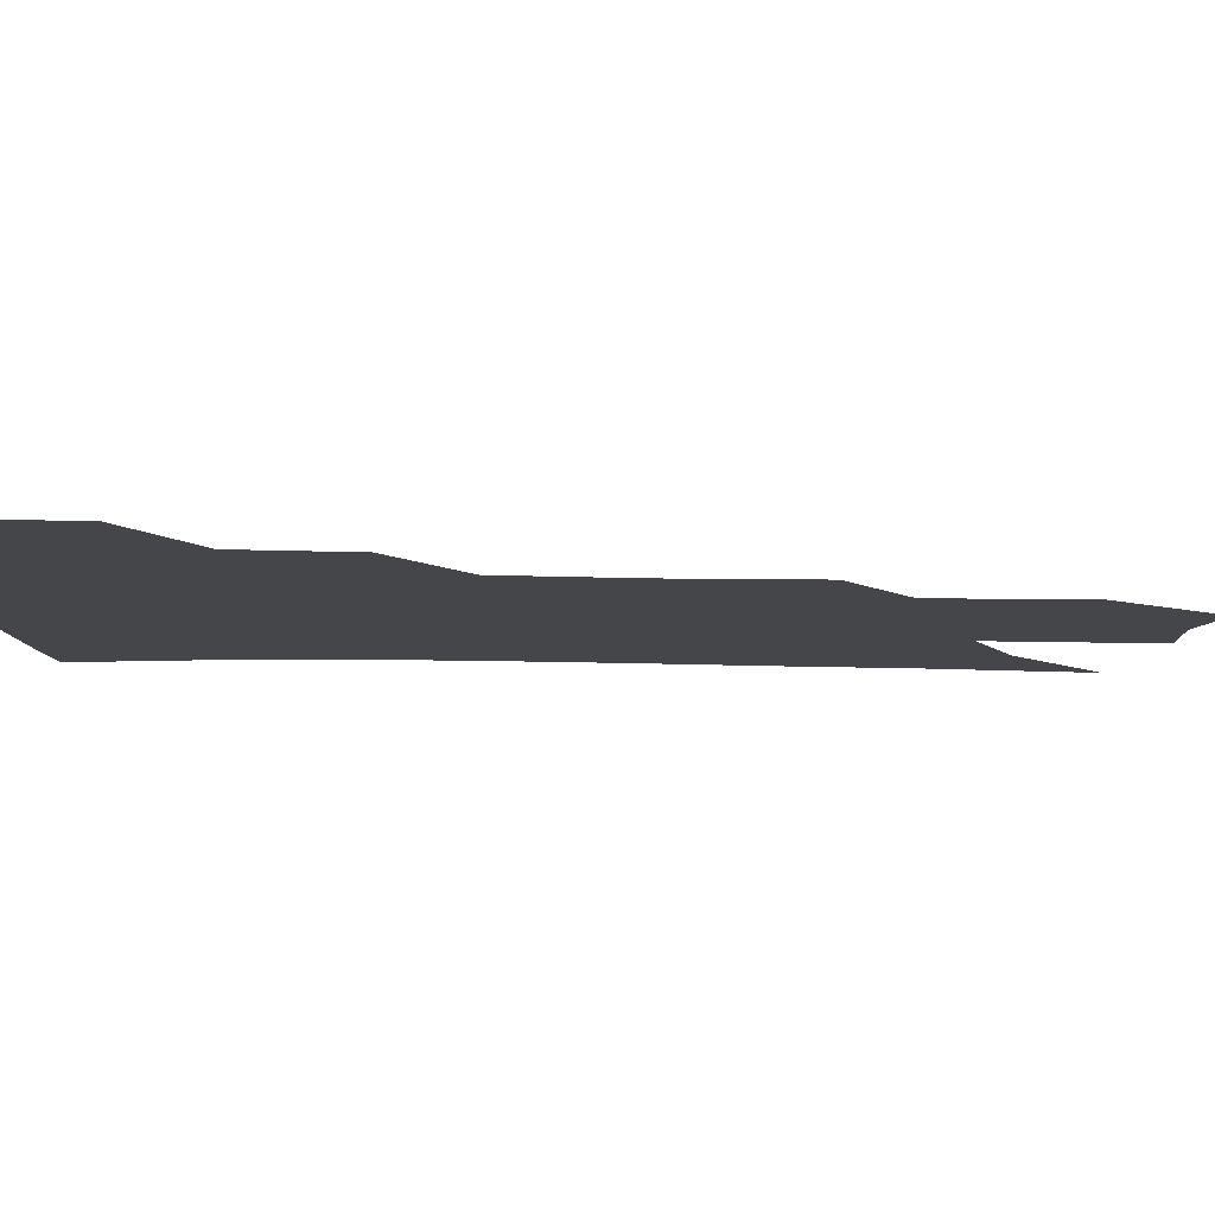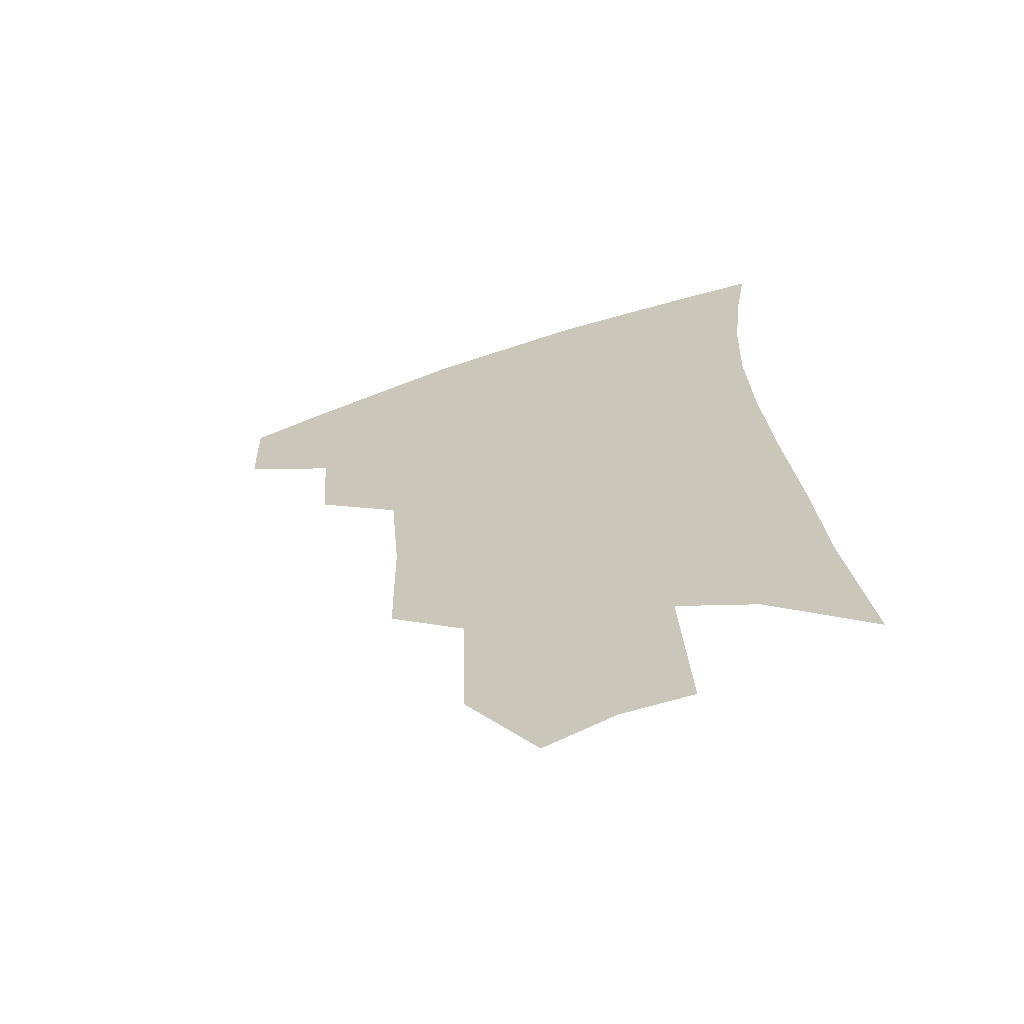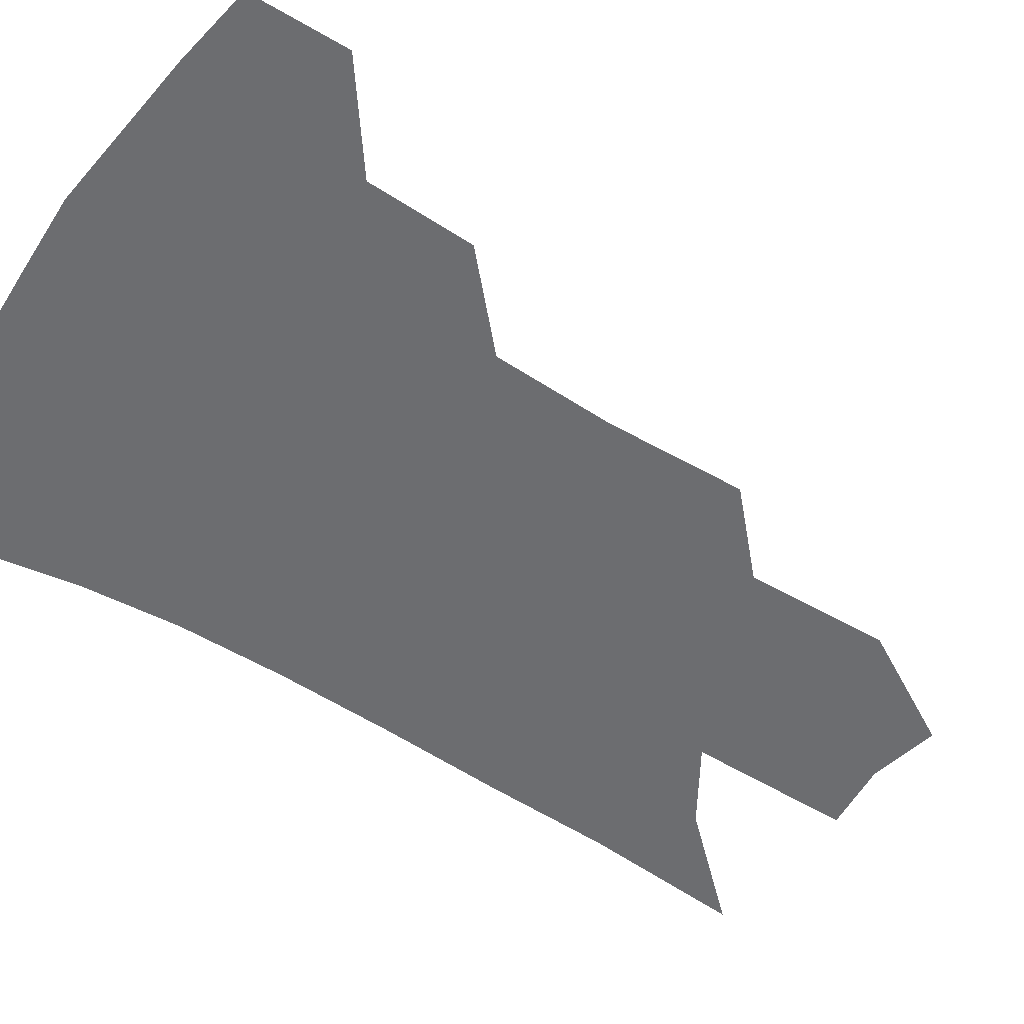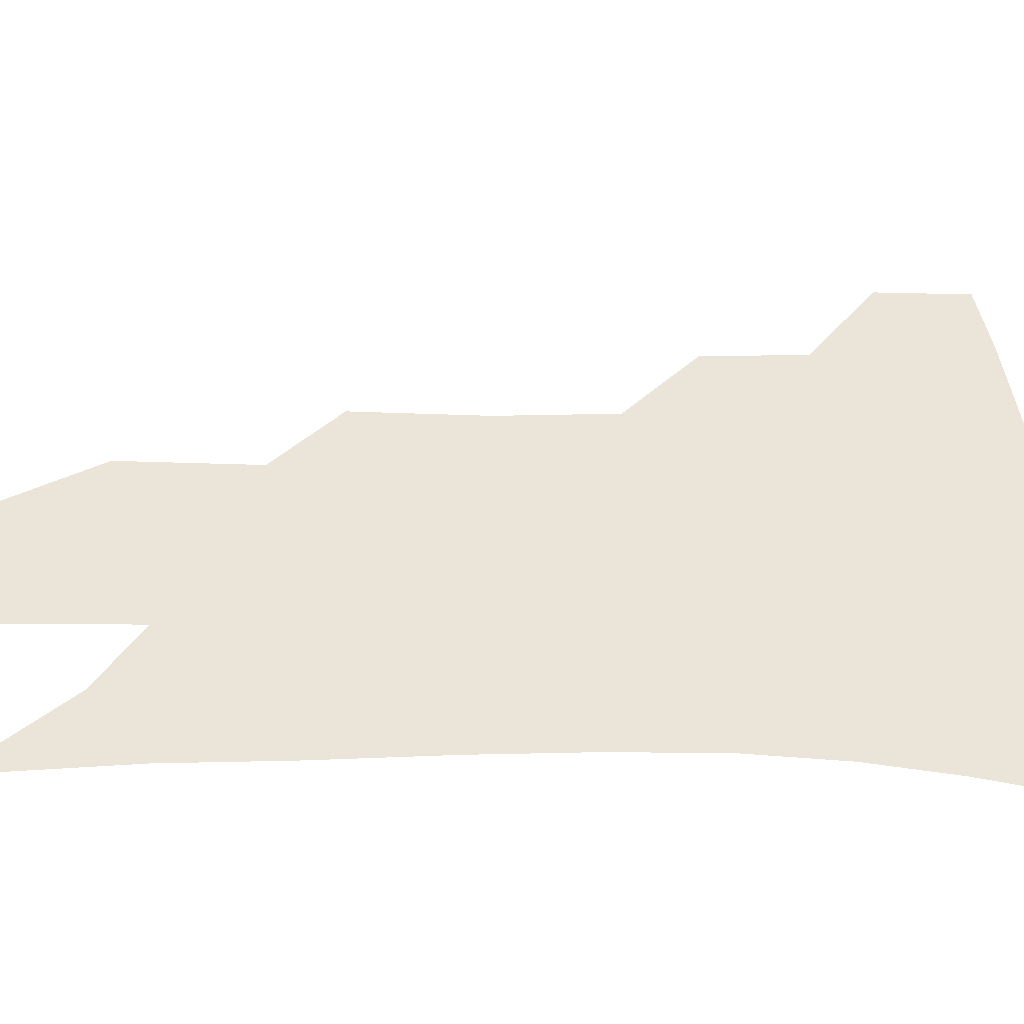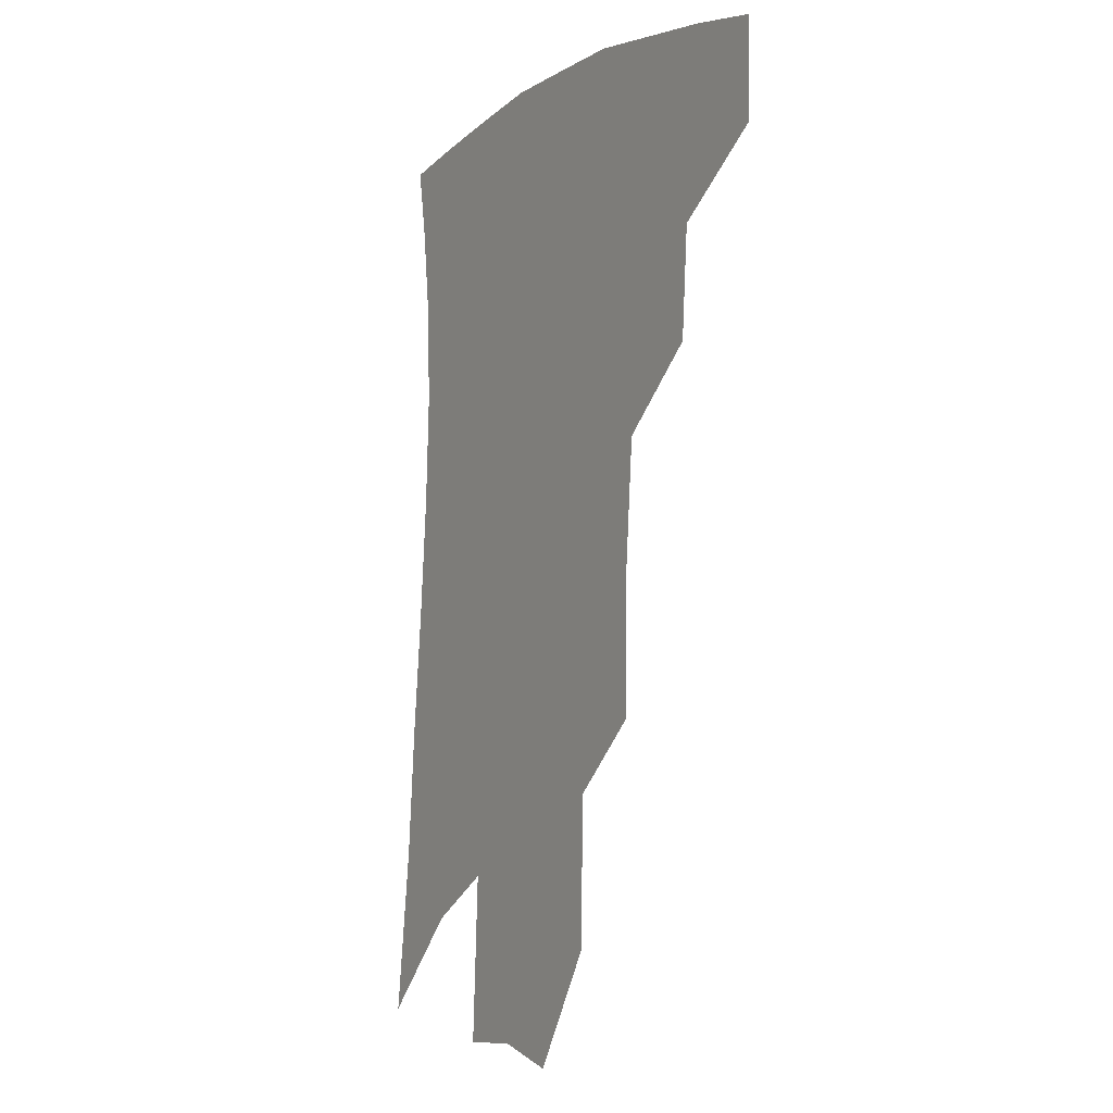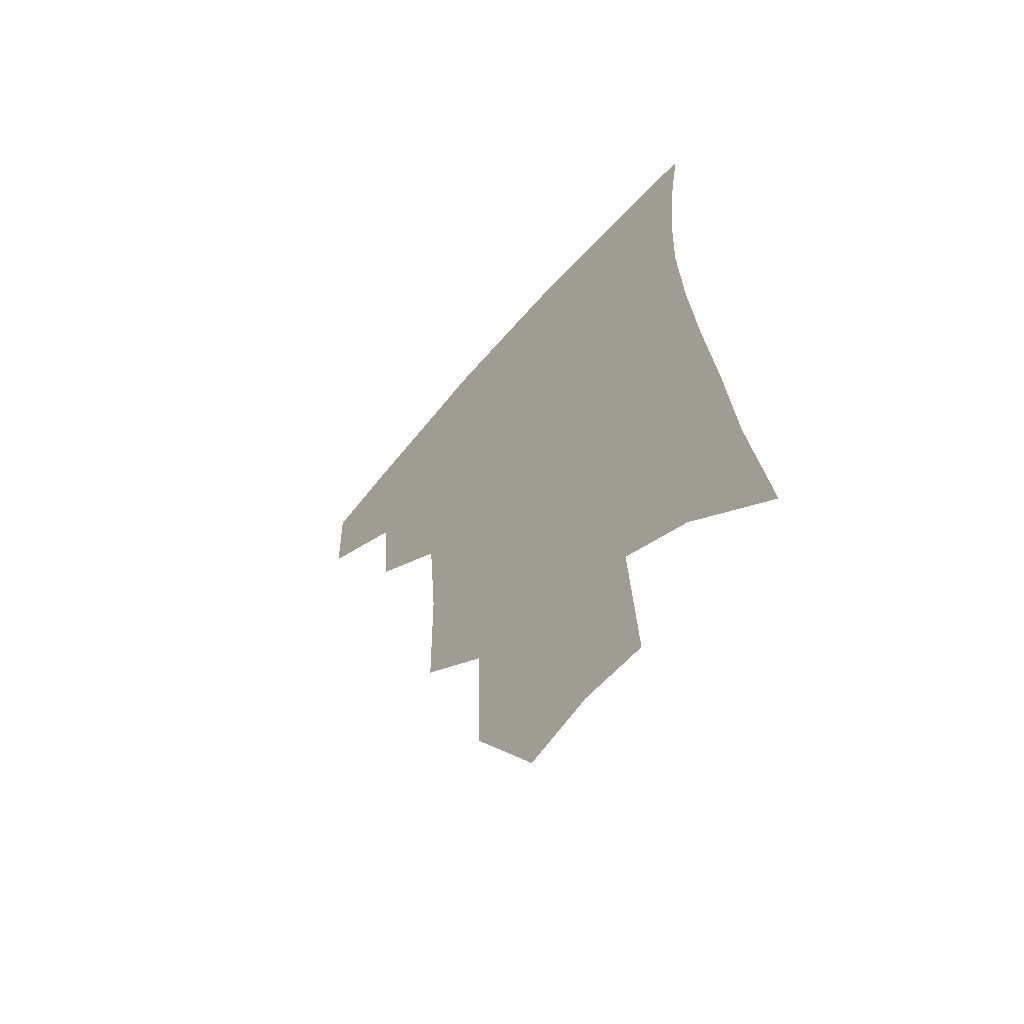
<metadata>
{"format":"obj","ext":"obj","renderer":"f3d","projection":"perspective","resolution":1024,"background":"white","views":[{"elev":-9.6,"azim":-91.6,"up":"+Z"},{"elev":-64.8,"azim":18.2,"up":"+Y"},{"elev":-54.0,"azim":-120.3,"up":"+Z"},{"elev":44.9,"azim":93.3,"up":"+Z"},{"elev":-8.0,"azim":-120.4,"up":"+Y"},{"elev":-61.8,"azim":49.1,"up":"+Y"}]}
</metadata>
<code>
v 472.8 375.6 0
v 472 406 0
v 505.9 321.5 0
v 503.4 354.9 0
v 502.1 386.2 0
v 497 411.5 0
v 536.6 217.4 0
v 536.1 260.9 0
v 532.9 298.9 0
v 532.5 339 0
v 530.5 366.6 0
v 526.8 390.8 0
v 522.5 415.9 0
v 561.6 151.8 0
v 560.7 196.8 0
v 560.2 243.5 0
v 557.5 276.9 0
v 556 313.8 0
v 554.9 344.2 0
v 554.2 371.5 0
v 551.3 394.5 0
v 547.6 420.1 0
v 583.9 116.5 0
v 583.8 171.5 0
v 582.3 217.1 0
v 580.2 251.9 0
v 578.4 287.6 0
v 577.5 321.3 0
v 576.9 348 0
v 576.5 373.1 0
v 575.6 396.2 0
v 573.7 420.9 0
v 605.6 122.7 0
v 604.1 177.2 0
v 601.9 218.2 0
v 599.9 256.8 0
v 598.4 291.6 0
v 597.8 323.4 0
v 598.2 349.9 0
v 598.9 374.2 0
v 599.6 396.7 0
v 598.3 421.4 0
v 627.4 121.8 0
v 624.8 173.3 0
v 621.8 217.7 0
v 619.5 256.3 0
v 618.3 289.5 0
v 617.9 320.1 0
v 618.6 349.5 0
v 620.3 373.9 0
v 622.3 396 0
v 623.7 418.9 0
v 649 160 0
v 643.6 208.6 0
v 641.4 245.9 0
v 639 282.4 0
v 637.8 316 0
v 638.8 344.5 0
v 641 370.6 0
v 644.3 394.5 0
v 647.3 416.2 0
v 679.7 129.9 0
v 673 180.9 0
v 669.7 220.7 0
v 665.5 260.6 0
v 662.4 297.9 0
v 660.9 332.4 0
v 661.9 363 0
v 665.1 391.1 0
v 668.7 413.1 0
f 4 5 1
f 1 5 2
f 5 6 2
f 9 10 3
f 3 10 4
f 10 11 4
f 4 11 5
f 11 12 5
f 5 12 6
f 12 13 6
f 15 16 7
f 7 16 8
f 16 17 8
f 8 17 9
f 17 18 9
f 9 18 10
f 18 19 10
f 10 19 11
f 19 20 11
f 11 20 12
f 20 21 12
f 12 21 13
f 21 22 13
f 23 24 14
f 14 24 15
f 24 25 15
f 15 25 16
f 25 26 16
f 16 26 17
f 26 27 17
f 17 27 18
f 27 28 18
f 18 28 19
f 28 29 19
f 19 29 20
f 29 30 20
f 20 30 21
f 30 31 21
f 21 31 22
f 31 32 22
f 23 33 24
f 33 34 24
f 24 34 25
f 34 35 25
f 25 35 26
f 35 36 26
f 26 36 27
f 36 37 27
f 27 37 28
f 37 38 28
f 28 38 29
f 38 39 29
f 29 39 30
f 39 40 30
f 30 40 31
f 40 41 31
f 31 41 32
f 41 42 32
f 33 43 34
f 43 44 34
f 34 44 35
f 44 45 35
f 35 45 36
f 45 46 36
f 36 46 37
f 46 47 37
f 37 47 38
f 47 48 38
f 38 48 39
f 48 49 39
f 39 49 40
f 49 50 40
f 40 50 41
f 50 51 41
f 41 51 42
f 51 52 42
f 44 53 45
f 53 54 45
f 45 54 46
f 54 55 46
f 46 55 47
f 55 56 47
f 47 56 48
f 56 57 48
f 48 57 49
f 57 58 49
f 49 58 50
f 58 59 50
f 50 59 51
f 59 60 51
f 51 60 52
f 60 61 52
f 53 62 54
f 62 63 54
f 54 63 55
f 63 64 55
f 55 64 56
f 64 65 56
f 56 65 57
f 65 66 57
f 57 66 58
f 66 67 58
f 58 67 59
f 67 68 59
f 59 68 60
f 68 69 60
f 60 69 61
f 69 70 61

</code>
